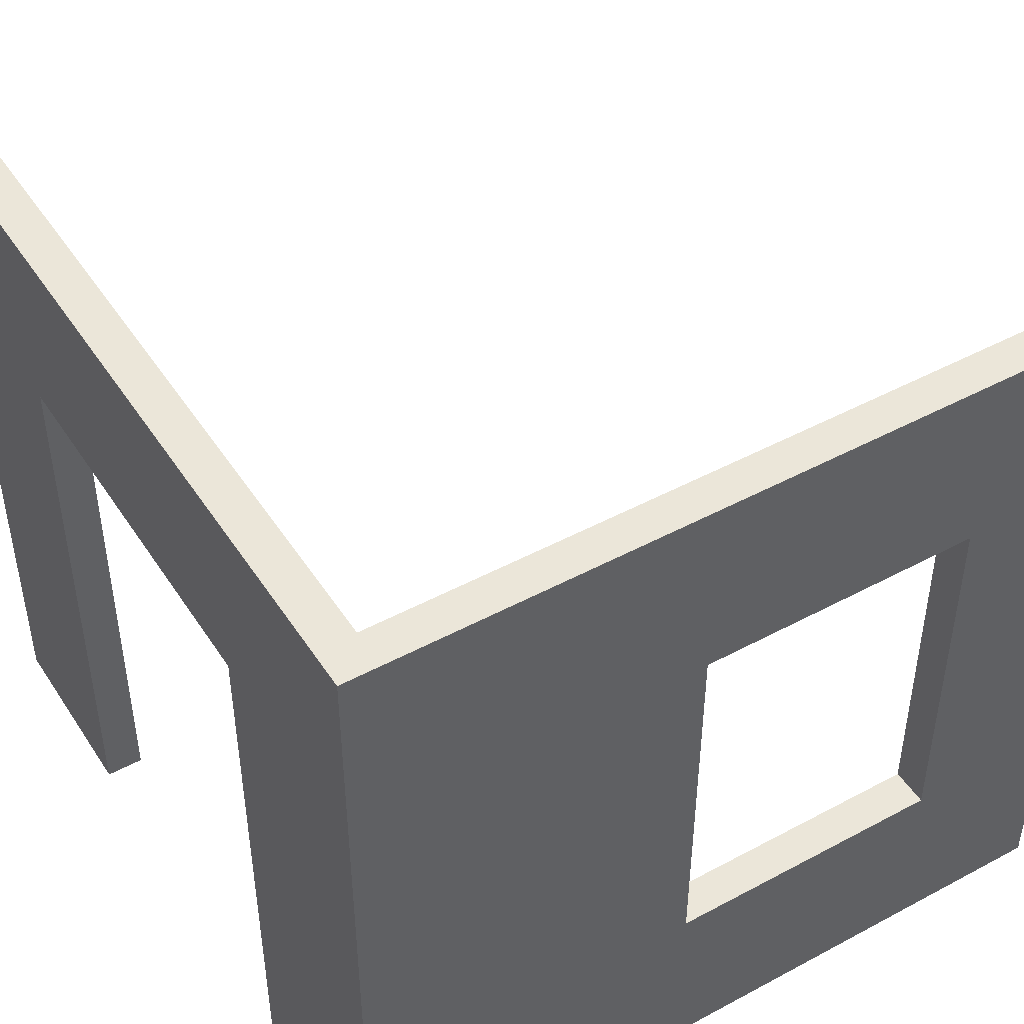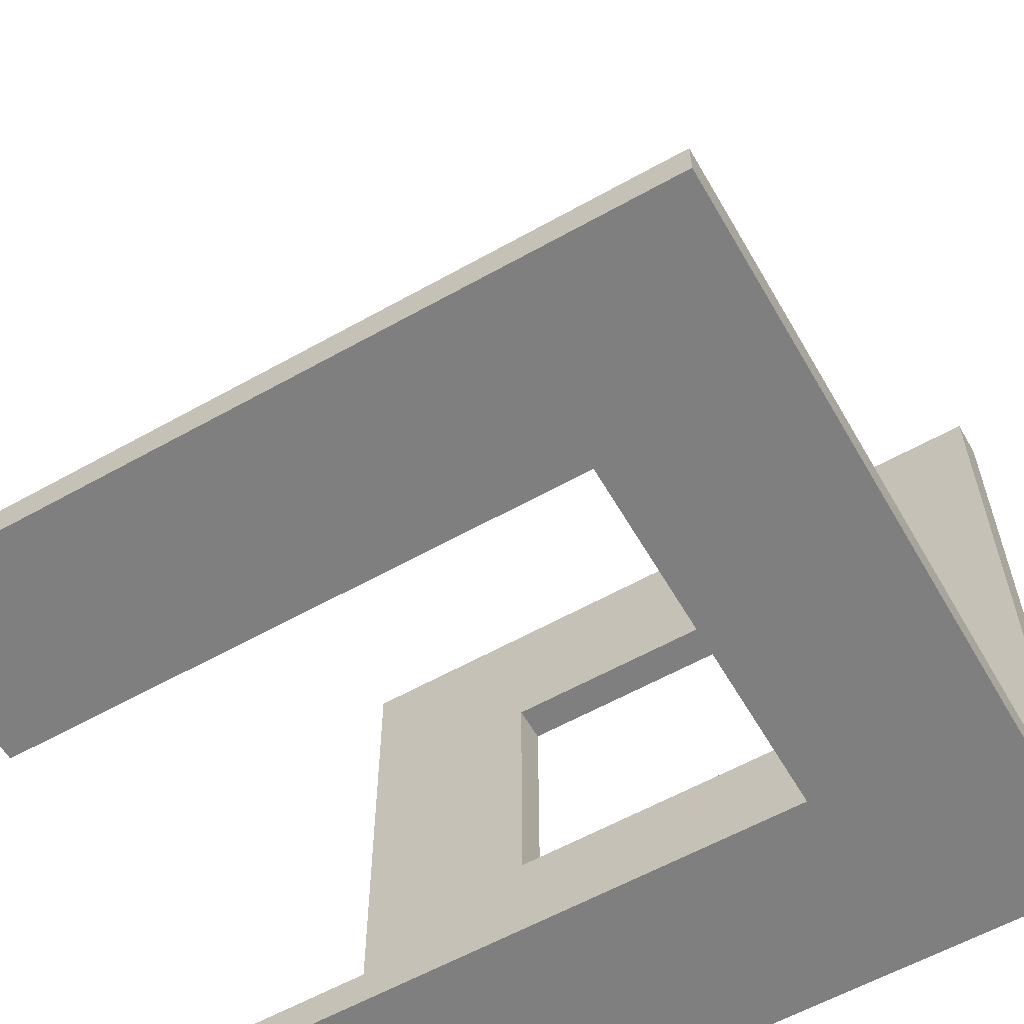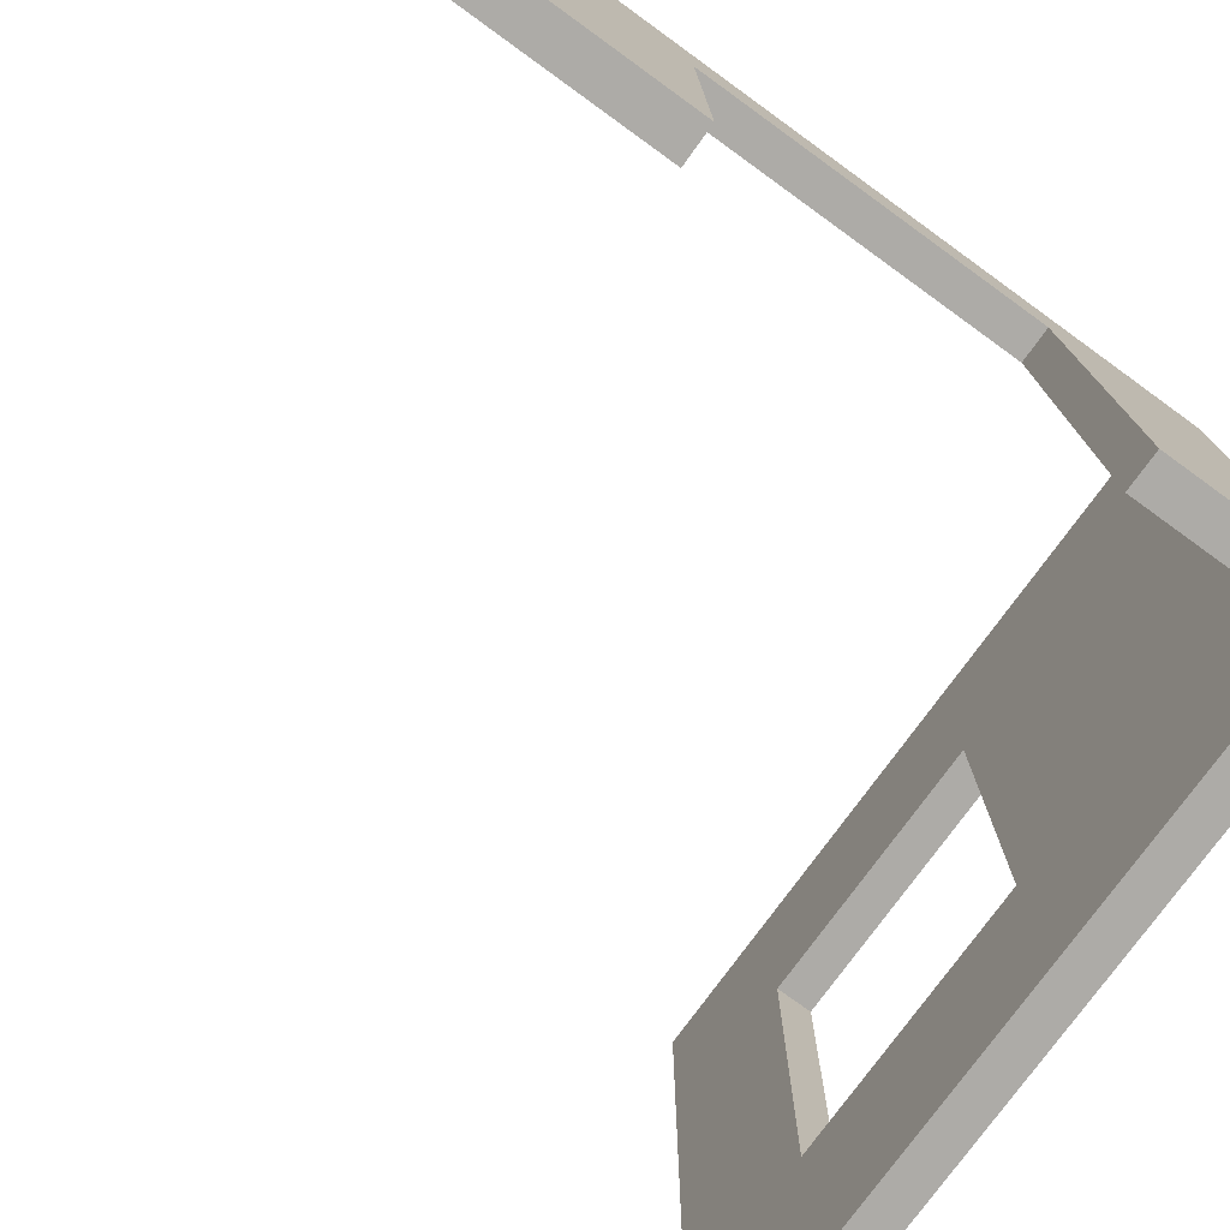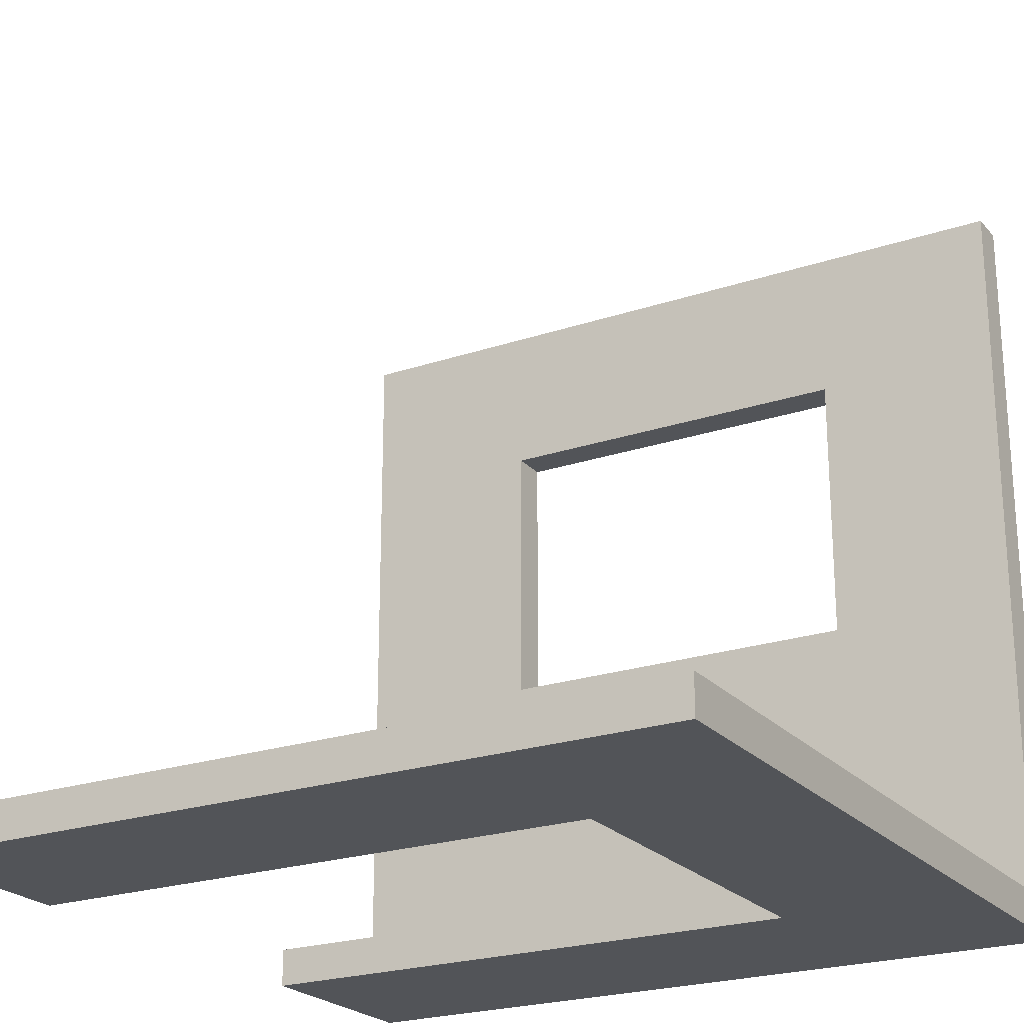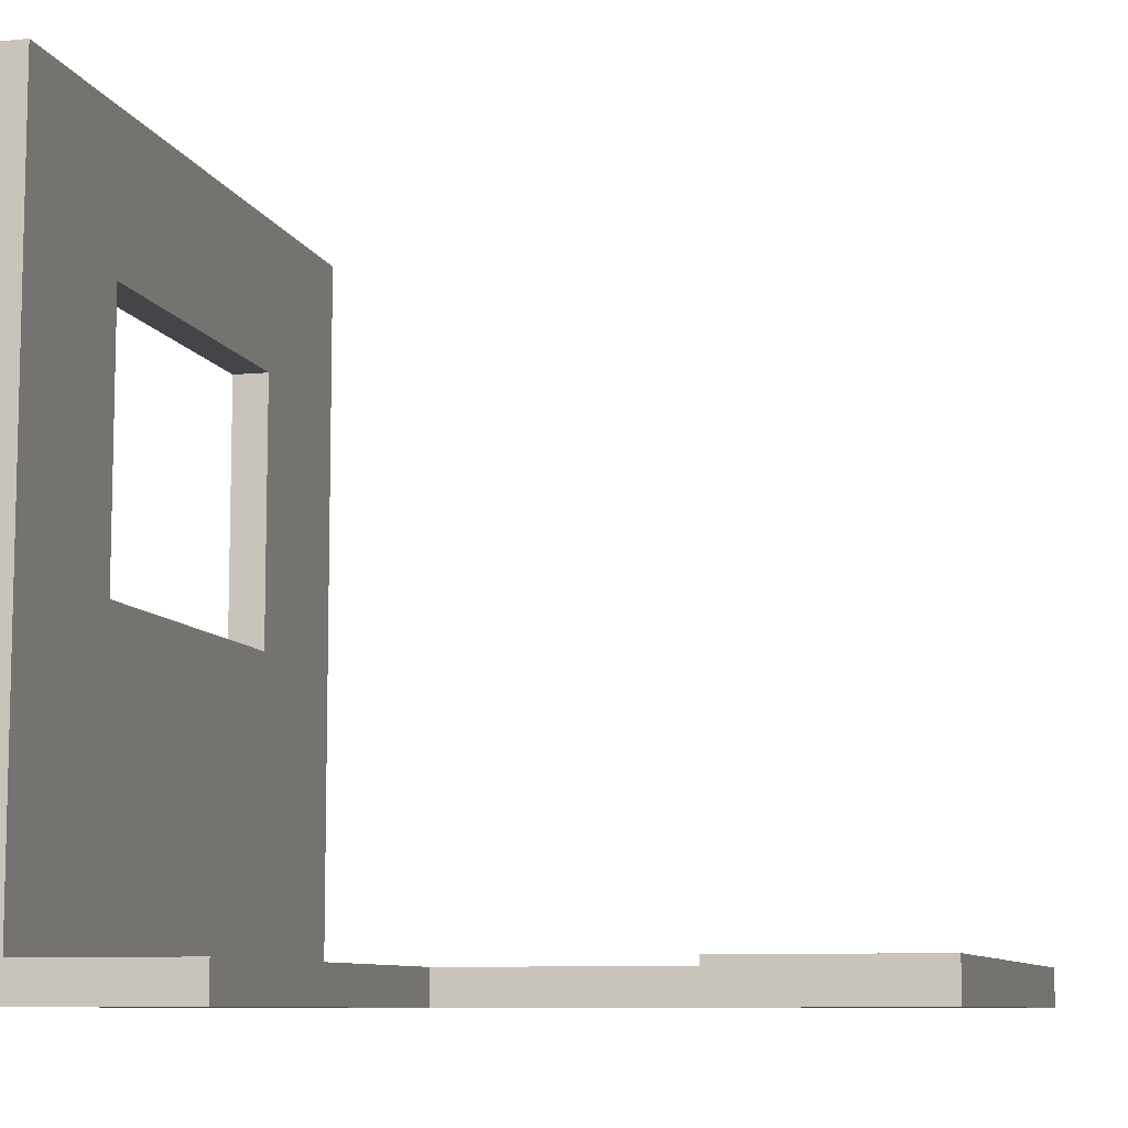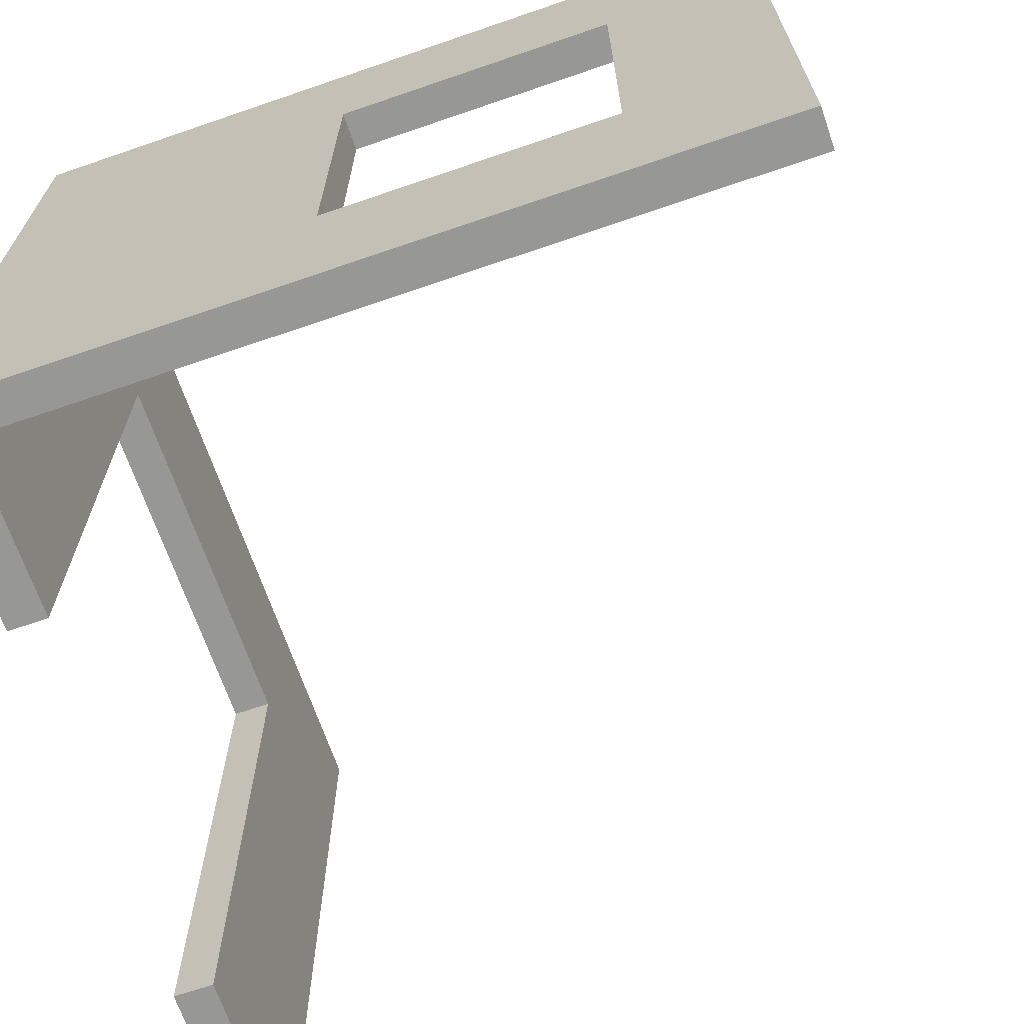
<metadata>
{"format":"obj","ext":"obj","renderer":"f3d","projection":"perspective","resolution":1024,"background":"white","views":[{"elev":46.7,"azim":-121.4,"up":"+Y"},{"elev":-59.7,"azim":119.9,"up":"+Z"},{"elev":-76.4,"azim":144.1,"up":"+Y"},{"elev":-23.0,"azim":119.9,"up":"+Z"},{"elev":-8.7,"azim":14.4,"up":"+Z"},{"elev":-68.1,"azim":-71.0,"up":"+Y"}]}
</metadata>
<code>
v  -19 20 1
v  -19 20 40
v  -19 10 31.81
v  -19 10 17.13
v  -10 10 1
v  -10 -20 1
v  -10 -20 -1
v  -10 10 -1
v  10 -20 1
v  10 10 1
v  10 10 -1
v  10 -20 -1
v  -19 20 -1
v  20 20 -1
v  -19 -20 -1
v  -21 -20 -1
v  -21 20 -1
v  20 -20 -1
v  20 -20 1
v  20 20 1
v  -19 -20 1
v  -19 -20 40
v  -19 -10 31.81
v  -19 -10 17.13
v  -21 -10 17.13
v  -21 -10 31.81
v  -21 10 17.13
v  -21 10 31.81
v  -21 -20 40
v  -21 20 40
v  -21 -20 1
v  -21 20 1
g polySurface23
f 1 2 3 4
f 5 6 7 8
f 9 10 11 12
f 8 11 10 5
f 13 14 11 8
f 15 13 8 7
f 13 15 16 17
f 9 12 18 19
f 18 12 11 14
f 10 9 19 20
f 20 19 18 14
f 15 7 6 21
f 1 20 14 13
f 5 10 20 1
f 6 5 1 21
f 22 23 3 2
f 23 24 25 26
f 27 25 24 4
f 26 28 3 23
f 28 27 4 3
f 26 29 30 28
f 30 29 22 2
f 31 21 22 29
f 32 1 13 17
f 31 29 26 25
f 31 25 16
f 1 4 24 21
f 21 24 23 22
f 17 27 28 30
f 17 30 32
f 16 25 27 17
f 16 15 21 31
f 30 2 1 32

</code>
